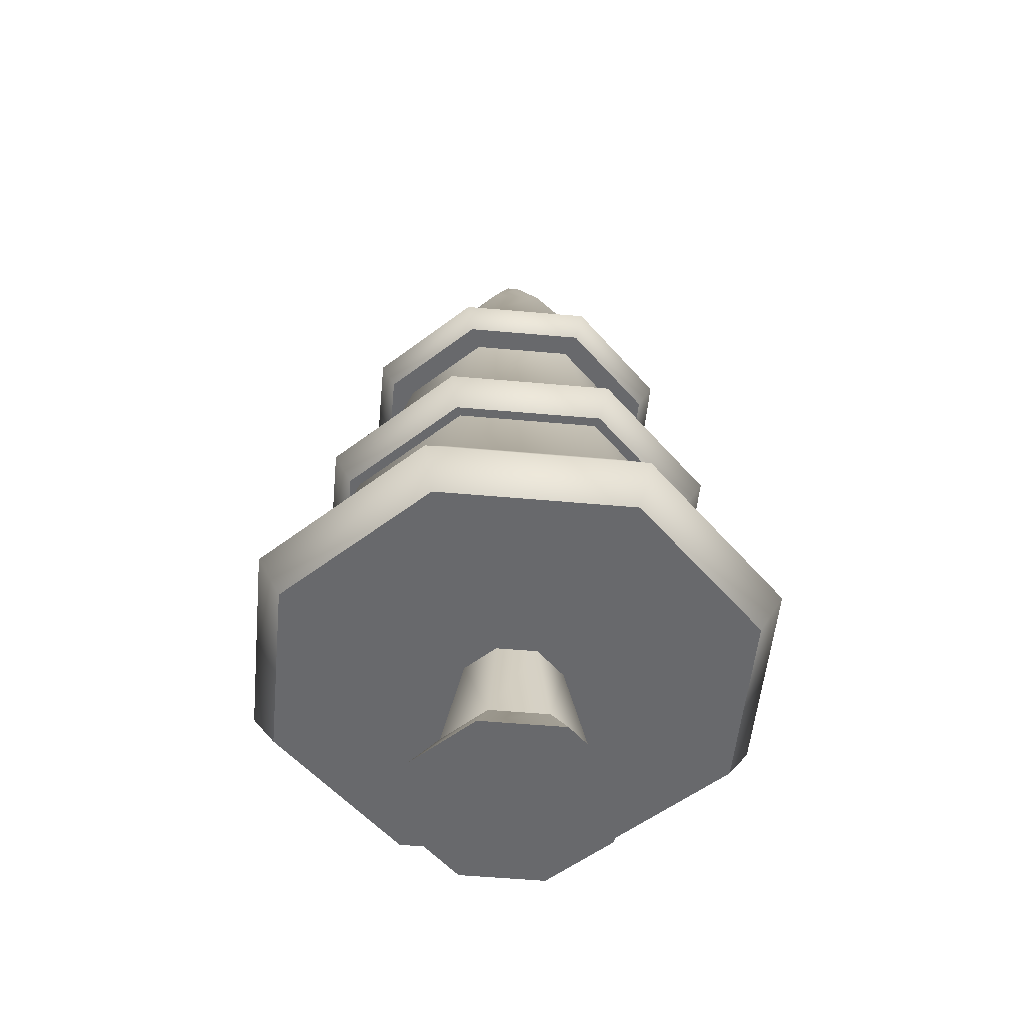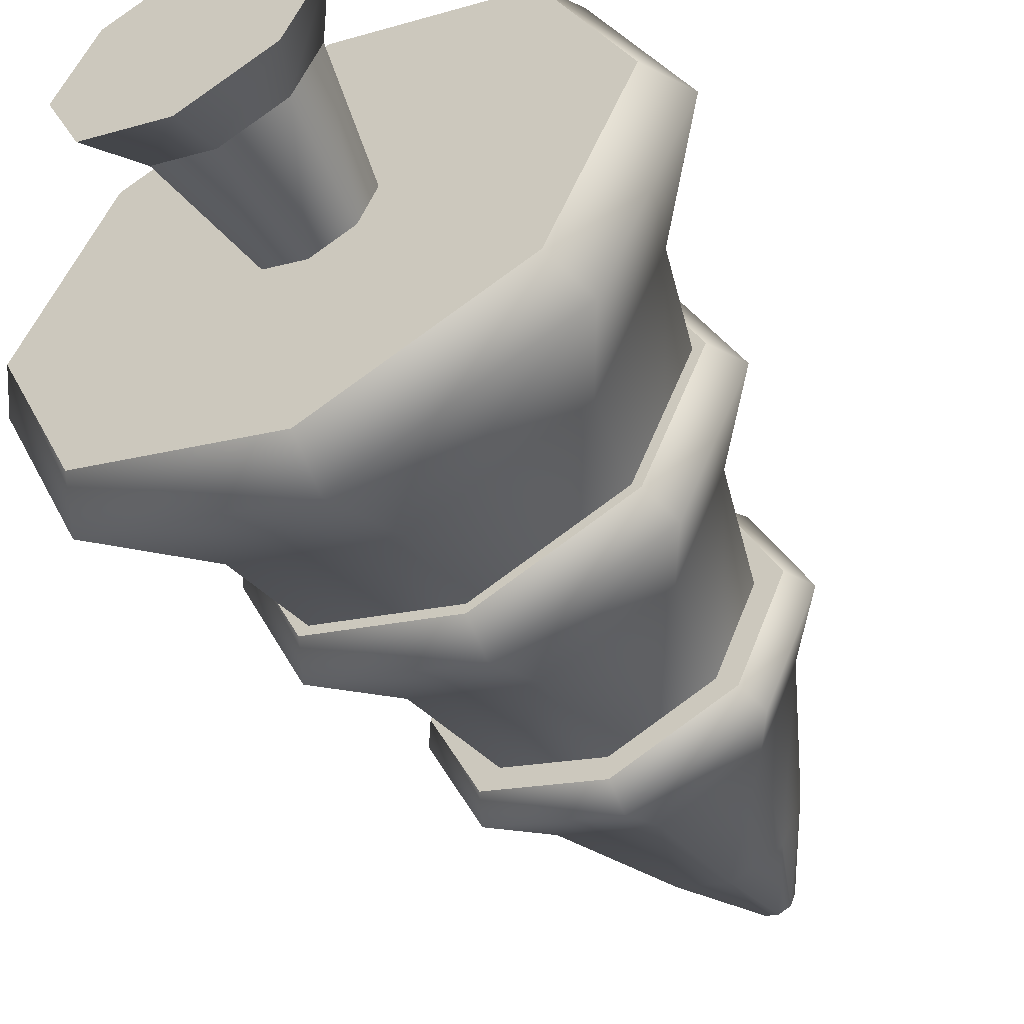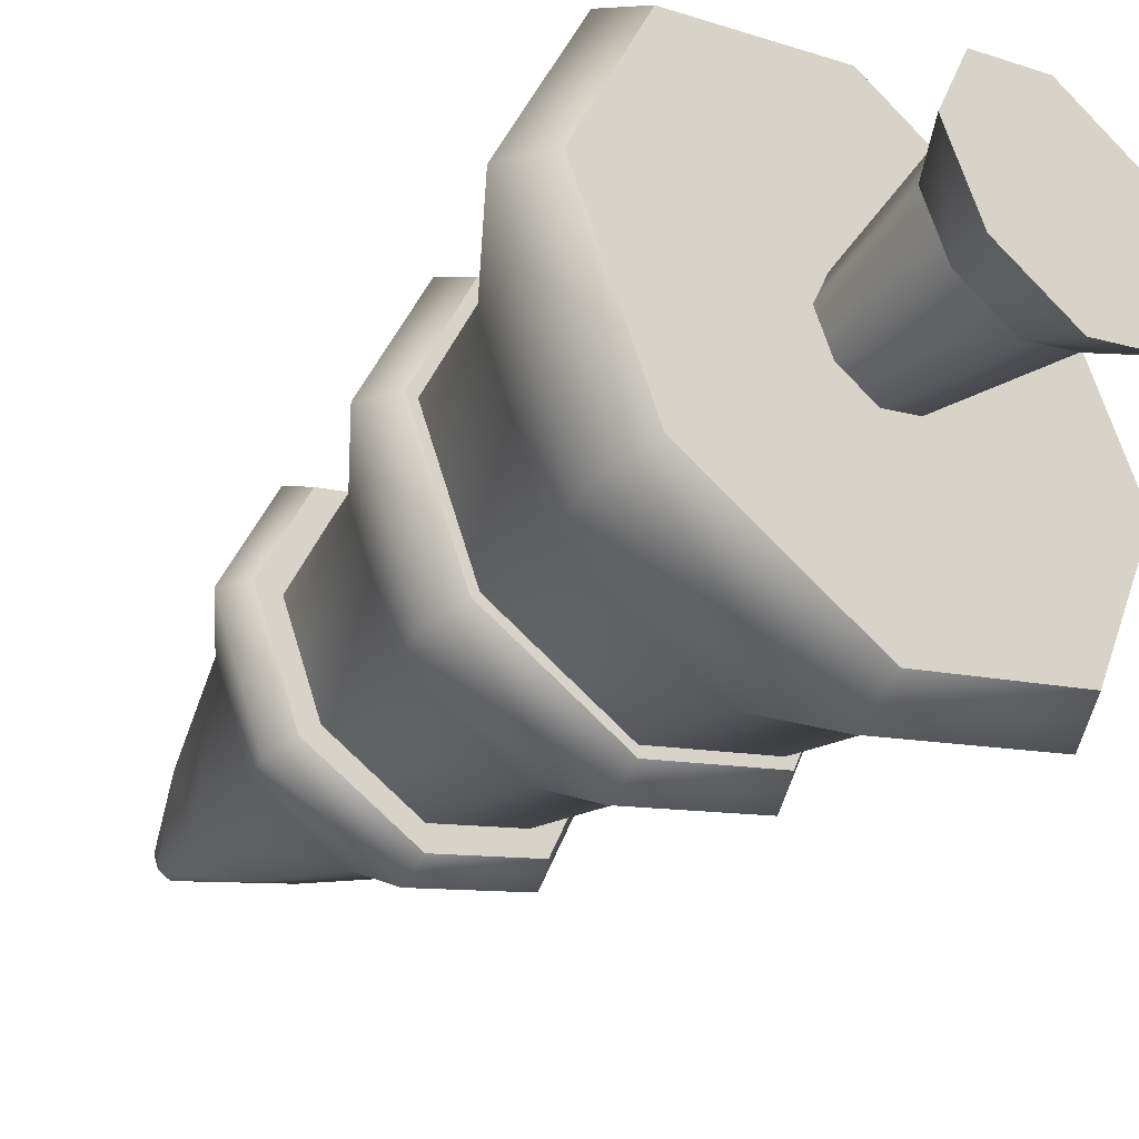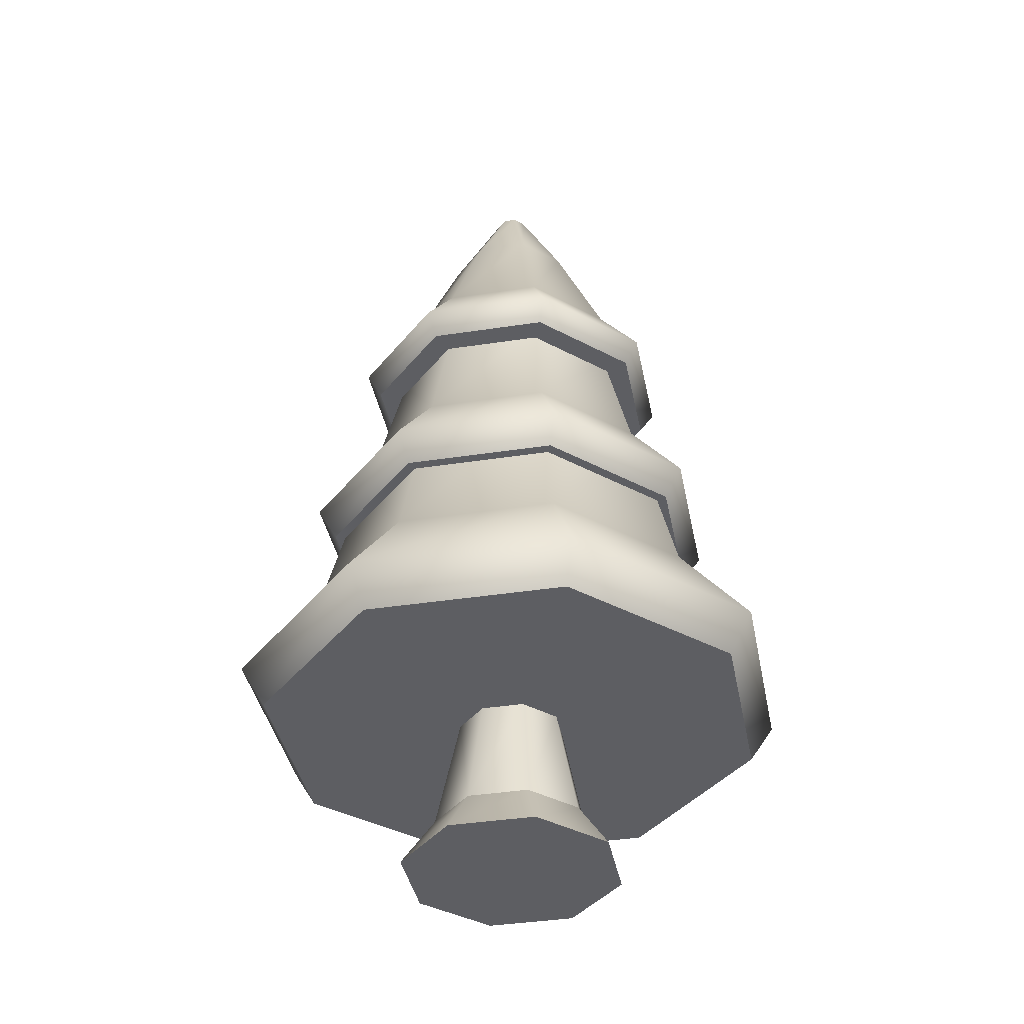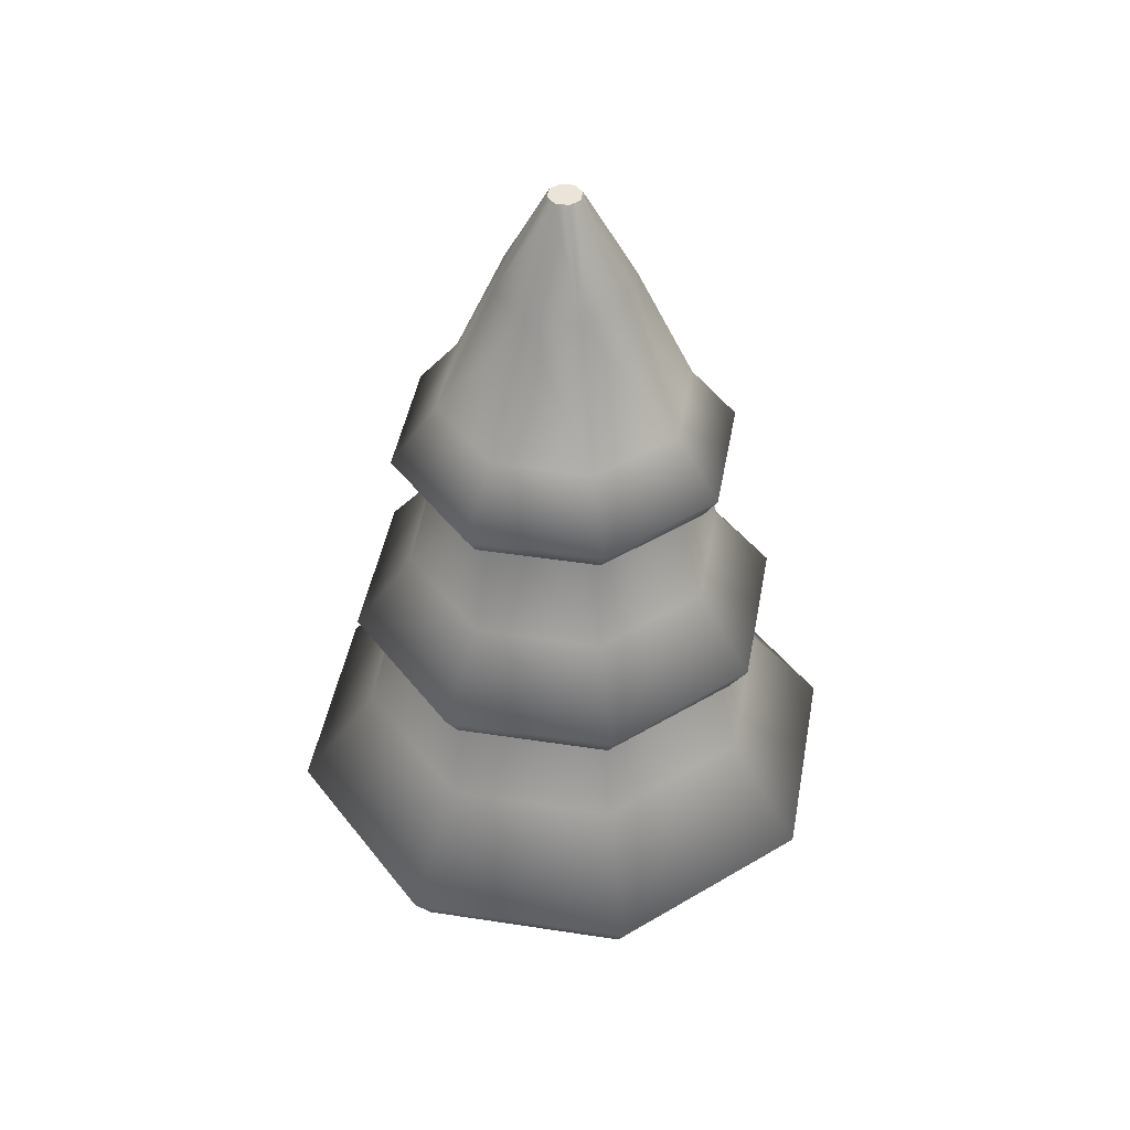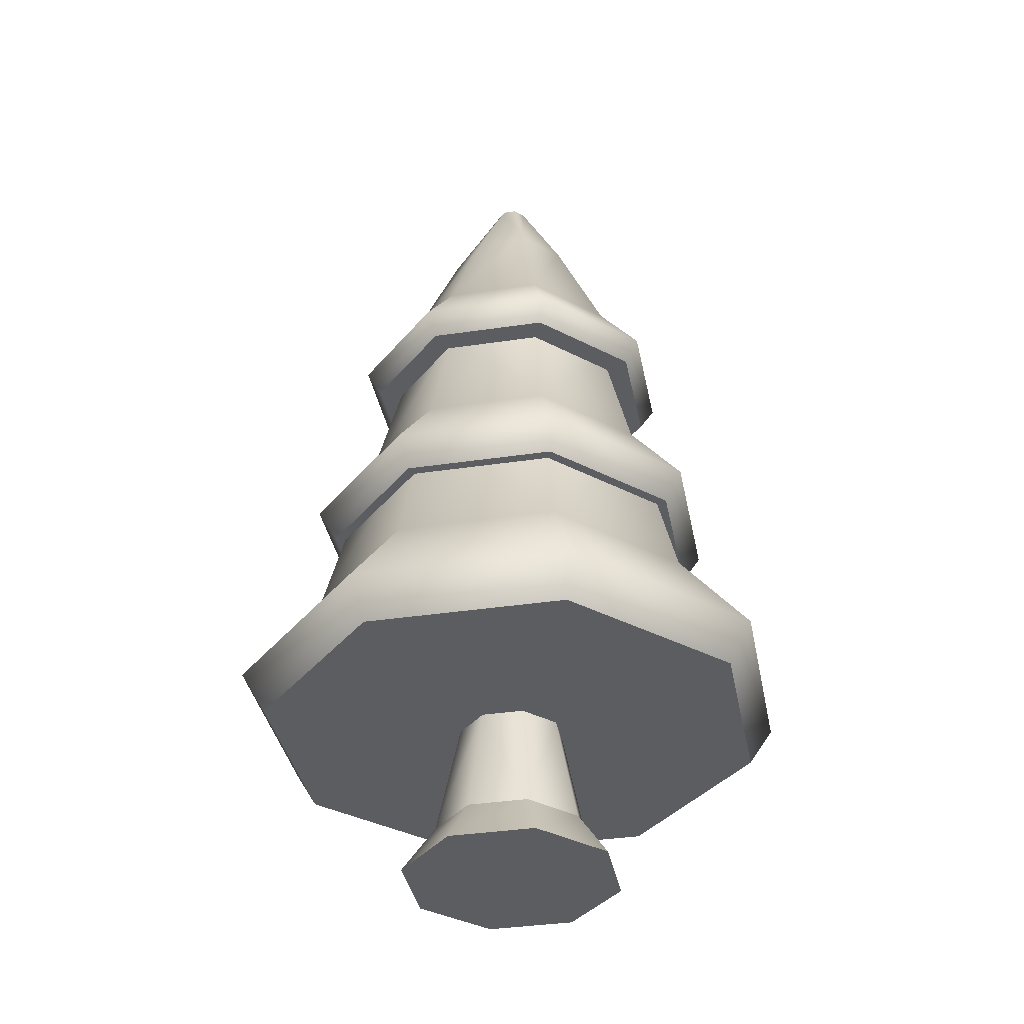
<metadata>
{"format":"obj","ext":"obj","renderer":"f3d","projection":"perspective","resolution":1024,"background":"white","views":[{"elev":-52.8,"azim":107.0,"up":"+Y"},{"elev":-53.5,"azim":28.7,"up":"+Z"},{"elev":-39.7,"azim":-40.9,"up":"+Z"},{"elev":-38.8,"azim":123.4,"up":"+Y"},{"elev":44.6,"azim":-102.3,"up":"+Y"},{"elev":-36.9,"azim":78.4,"up":"+Y"}]}
</metadata>
<code>
g tree
v 0.5414 0.345 7.67e-17 1 1 1
v 0.3829 0.345 -0.3829 1 1 1
v 0.3829 0.345 0.3829 1 1 1
v 4.602e-16 0.345 -0.5414 1 1 1
v 4.602e-16 0.345 0.5414 1 1 1
v -0.3829 0.345 0.3829 1 1 1
v -0.3829 0.345 -0.3829 1 1 1
v -0.5414 0.345 -7.67e-17 1 1 1
v 0.595 0.43 2.301e-16 1 1 1
v 0.4207 0.43 0.4207 1 1 1
v -0.4207 0.43 -0.4207 1 1 1
v -1.534e-16 0.43 -0.595 1 1 1
v -1.534e-16 0.43 0.595 1 1 1
v -0.595 0.43 7.67e-17 1 1 1
v -0.4207 0.43 0.4207 1 1 1
v 0.4207 0.43 -0.4207 1 1 1
v 0.3475 0.9825 -6.903e-16 1 1 1
v 0.2457 0.9825 0.2457 1 1 1
v 0.2457 0.9825 -0.2457 1 1 1
v -1.074e-15 0.9825 -0.3475 1 1 1
v -1.074e-15 0.9825 0.3475 1 1 1
v -0.2457 0.9825 -0.2457 1 1 1
v -0.2457 0.9825 0.2457 1 1 1
v -0.3475 0.9825 -6.903e-16 1 1 1
v -0.4346 0.6425 -7.67e-17 1 1 1
v -0.3073 0.6425 0.3073 1 1 1
v -0.3073 0.6425 -0.3073 1 1 1
v 0.3073 0.6425 -0.3073 1 1 1
v 0.4346 0.6425 2.301e-16 1 1 1
v -1.534e-16 0.6425 -0.4346 1 1 1
v 0.3073 0.6425 0.3073 1 1 1
v -1.534e-16 0.6425 0.4346 1 1 1
v 0.3251 1.272 -7.219e-16 1 1 1
v 0.2299 1.272 -0.2299 1 1 1
v 0.2299 1.272 0.2299 1 1 1
v 1.444e-15 1.272 -0.3251 1 1 1
v 1.444e-15 1.272 0.3251 1 1 1
v -0.2299 1.272 0.2299 1 1 1
v -0.2299 1.272 -0.2299 1 1 1
v -0.3251 1.272 -7.219e-16 1 1 1
v 0.3572 1.323 -3.535e-16 1 1 1
v 0.2526 1.323 0.2526 1 1 1
v -0.2526 1.323 -0.2526 1 1 1
v 1.444e-15 1.323 -0.3572 1 1 1
v 1.444e-15 1.323 0.3572 1 1 1
v -0.3572 1.323 -7.219e-16 1 1 1
v -0.2526 1.323 0.2526 1 1 1
v 0.2526 1.323 -0.2526 1 1 1
v -0.1845 1.451 -0.1845 1 1 1
v 1.444e-15 1.451 -0.2609 1 1 1
v -0.2609 1.451 -7.219e-16 1 1 1
v 0.1845 1.451 0.1845 1 1 1
v 1.444e-15 1.451 0.2609 1 1 1
v 0.1845 1.451 -0.1845 1 1 1
v -0.1845 1.451 0.1845 1 1 1
v 0.2609 1.451 -3.535e-16 1 1 1
v 0.03442 1.92 3.833e-16 1 1 1
v 0.02434 1.92 0.02434 1 1 1
v 0.02434 1.92 -0.02434 1 1 1
v 1.176e-14 1.92 -0.03442 1 1 1
v 1.176e-14 1.92 0.03442 1 1 1
v -0.02434 1.92 -0.02434 1 1 1
v -0.02434 1.92 0.02434 1 1 1
v -0.03442 1.92 3.833e-16 1 1 1
v -0.09958 1.72 -0.09958 1 1 1
v 1.323e-14 1.72 -0.1408 1 1 1
v 0.09958 1.72 -0.09958 1 1 1
v 0.1408 1.72 3.331e-15 1 1 1
v -0.1408 1.72 3.331e-15 1 1 1
v -0.09958 1.72 0.09958 1 1 1
v 1.323e-14 1.72 0.1408 1 1 1
v 0.09958 1.72 0.09958 1 1 1
v 0.4115 0.8215 -3.027e-16 1 1 1
v 0.291 0.8215 -0.291 1 1 1
v 0.291 0.8215 0.291 1 1 1
v 1.794e-15 0.8215 -0.4115 1 1 1
v 1.794e-15 0.8215 0.4115 1 1 1
v -0.291 0.8215 0.291 1 1 1
v -0.291 0.8215 -0.291 1 1 1
v -0.4115 0.8215 -4.193e-16 1 1 1
v 0.4522 0.8861 -1.861e-16 1 1 1
v 0.3198 0.8861 0.3198 1 1 1
v -0.3198 0.8861 -0.3198 1 1 1
v 1.327e-15 0.8861 -0.4522 1 1 1
v 1.327e-15 0.8861 0.4522 1 1 1
v -0.4522 0.8861 -3.027e-16 1 1 1
v -0.3198 0.8861 0.3198 1 1 1
v 0.3198 0.8861 -0.3198 1 1 1
v 0.2641 1.306 -8.856e-16 1 1 1
v 0.1867 1.306 0.1867 1 1 1
v 0.1867 1.306 -0.1867 1 1 1
v 6.277e-16 1.306 -0.2641 1 1 1
v 6.277e-16 1.306 0.2641 1 1 1
v -0.1867 1.306 -0.1867 1 1 1
v -0.1867 1.306 0.1867 1 1 1
v -0.2641 1.306 -8.856e-16 1 1 1
v -0.3303 1.048 -4.193e-16 1 1 1
v -0.2335 1.048 0.2335 1 1 1
v -0.2335 1.048 -0.2335 1 1 1
v 0.2335 1.048 -0.2335 1 1 1
v 0.3303 1.048 -1.861e-16 1 1 1
v 1.327e-15 1.048 -0.3303 1 1 1
v 0.2335 1.048 0.2335 1 1 1
v 1.327e-15 1.048 0.3303 1 1 1
v -1.805e-15 0 0.234 1 1 1
v -0.1655 0 0.1655 1 1 1
v -3.61e-16 0.1035 0.164 1 1 1
v -0.116 0.1035 0.116 1 1 1
v 0.234 0 9.024e-16 1 1 1
v 0.1655 0 -0.1655 1 1 1
v 0.1655 0 0.1655 1 1 1
v -1.805e-15 0 -0.234 1 1 1
v -0.1655 0 -0.1655 1 1 1
v -0.234 0 9.024e-16 1 1 1
v 0.164 0.1035 2.346e-15 1 1 1
v 0.116 0.1035 0.116 1 1 1
v 0.116 0.1035 -0.116 1 1 1
v 3.971e-15 0.345 0.114 1 1 1
v -0.08061 0.345 0.08061 1 1 1
v -0.114 0.345 1.263e-15 1 1 1
v -0.164 0.1035 2.346e-15 1 1 1
v 0.114 0.345 1.263e-15 1 1 1
v 0.08061 0.345 0.08061 1 1 1
v -3.61e-16 0.1035 -0.164 1 1 1
v 3.971e-15 0.345 -0.114 1 1 1
v 0.08061 0.345 -0.08061 1 1 1
v -0.116 0.1035 -0.116 1 1 1
v -0.08061 0.345 -0.08061 1 1 1
f 3 2 1
f 2 3 4
f 4 3 5
f 4 5 6
f 4 6 7
f 7 6 8
f 9 3 1
f 3 9 10
f 11 4 7
f 4 11 12
f 10 5 3
f 5 10 13
f 7 14 11
f 14 7 8
f 13 6 5
f 6 13 15
f 9 2 16
f 2 9 1
f 12 2 4
f 2 12 16
f 6 14 8
f 14 6 15
f 19 18 17
f 18 19 20
f 18 20 21
f 21 20 22
f 21 22 23
f 23 22 24
f 14 26 25
f 26 14 15
f 14 27 11
f 27 14 25
f 28 9 16
f 9 28 29
f 27 12 11
f 12 27 30
f 18 32 31
f 32 18 21
f 18 29 17
f 29 18 31
f 19 29 28
f 29 19 17
f 20 28 30
f 28 20 19
f 21 26 32
f 26 21 23
f 25 23 24
f 23 25 26
f 25 22 27
f 22 25 24
f 31 9 29
f 9 31 10
f 31 13 10
f 13 31 32
f 30 16 12
f 16 30 28
f 22 30 27
f 30 22 20
f 32 15 13
f 15 32 26
f 35 34 33
f 34 35 36
f 36 35 37
f 36 37 38
f 36 38 39
f 39 38 40
f 41 35 33
f 35 41 42
f 43 36 39
f 36 43 44
f 42 37 35
f 37 42 45
f 39 46 43
f 46 39 40
f 45 38 37
f 38 45 47
f 41 34 48
f 34 41 33
f 44 34 36
f 34 44 48
f 38 46 40
f 46 38 47
f 49 44 43
f 44 49 50
f 46 49 43
f 49 46 51
f 52 45 42
f 45 52 53
f 50 48 44
f 48 50 54
f 47 51 46
f 51 47 55
f 54 41 48
f 41 54 56
f 53 47 45
f 47 53 55
f 52 41 56
f 41 52 42
f 59 58 57
f 58 59 60
f 58 60 61
f 61 60 62
f 61 62 63
f 63 62 64
f 65 50 49
f 50 65 66
f 67 56 54
f 56 67 68
f 55 69 51
f 69 55 70
f 66 54 50
f 54 66 67
f 71 55 53
f 55 71 70
f 51 65 49
f 65 51 69
f 68 52 56
f 52 68 72
f 72 53 52
f 53 72 71
f 69 63 64
f 63 69 70
f 62 66 65
f 66 62 60
f 58 71 72
f 71 58 61
f 61 70 71
f 70 61 63
f 58 68 57
f 68 58 72
f 60 67 66
f 67 60 59
f 69 62 65
f 62 69 64
f 59 68 67
f 68 59 57
f 75 74 73
f 74 75 76
f 76 75 77
f 76 77 78
f 76 78 79
f 79 78 80
f 81 75 73
f 75 81 82
f 83 76 79
f 76 83 84
f 82 77 75
f 77 82 85
f 79 86 83
f 86 79 80
f 85 78 77
f 78 85 87
f 81 74 88
f 74 81 73
f 84 74 76
f 74 84 88
f 78 86 80
f 86 78 87
f 91 90 89
f 90 91 92
f 90 92 93
f 93 92 94
f 93 94 95
f 95 94 96
f 86 98 97
f 98 86 87
f 86 99 83
f 99 86 97
f 100 81 88
f 81 100 101
f 99 84 83
f 84 99 102
f 90 104 103
f 104 90 93
f 90 101 89
f 101 90 103
f 91 101 100
f 101 91 89
f 92 100 102
f 100 92 91
f 93 98 104
f 98 93 95
f 97 95 96
f 95 97 98
f 97 94 99
f 94 97 96
f 103 81 101
f 81 103 82
f 103 85 82
f 85 103 104
f 102 88 84
f 88 102 100
f 94 102 99
f 102 94 92
f 104 87 85
f 87 104 98
f 107 106 105
f 106 107 108
f 111 110 109
f 110 111 105
f 110 105 112
f 112 105 106
f 112 106 113
f 113 106 114
f 115 111 109
f 111 115 116
f 116 105 111
f 105 116 107
f 117 109 110
f 109 117 115
f 118 108 107
f 108 118 119
f 121 119 120
f 119 121 108
f 123 115 122
f 115 123 116
f 125 117 124
f 117 125 126
f 121 128 127
f 128 121 120
f 123 107 116
f 107 123 118
f 126 115 117
f 115 126 122
f 128 124 127
f 124 128 125
f 106 121 114
f 121 106 108
f 127 112 113
f 112 127 124
f 114 127 113
f 127 114 121
f 124 110 112
f 110 124 117
g tree
f 3 2 1
f 2 3 4
f 4 3 5
f 4 5 6
f 4 6 7
f 7 6 8
f 9 3 1
f 3 9 10
f 11 4 7
f 4 11 12
f 10 5 3
f 5 10 13
f 7 14 11
f 14 7 8
f 13 6 5
f 6 13 15
f 9 2 16
f 2 9 1
f 12 2 4
f 2 12 16
f 6 14 8
f 14 6 15
f 19 18 17
f 18 19 20
f 18 20 21
f 21 20 22
f 21 22 23
f 23 22 24
f 14 26 25
f 26 14 15
f 14 27 11
f 27 14 25
f 28 9 16
f 9 28 29
f 27 12 11
f 12 27 30
f 18 32 31
f 32 18 21
f 18 29 17
f 29 18 31
f 19 29 28
f 29 19 17
f 20 28 30
f 28 20 19
f 21 26 32
f 26 21 23
f 25 23 24
f 23 25 26
f 25 22 27
f 22 25 24
f 31 9 29
f 9 31 10
f 31 13 10
f 13 31 32
f 30 16 12
f 16 30 28
f 22 30 27
f 30 22 20
f 32 15 13
f 15 32 26
f 35 34 33
f 34 35 36
f 36 35 37
f 36 37 38
f 36 38 39
f 39 38 40
f 41 35 33
f 35 41 42
f 43 36 39
f 36 43 44
f 42 37 35
f 37 42 45
f 39 46 43
f 46 39 40
f 45 38 37
f 38 45 47
f 41 34 48
f 34 41 33
f 44 34 36
f 34 44 48
f 38 46 40
f 46 38 47
f 49 44 43
f 44 49 50
f 46 49 43
f 49 46 51
f 52 45 42
f 45 52 53
f 50 48 44
f 48 50 54
f 47 51 46
f 51 47 55
f 54 41 48
f 41 54 56
f 53 47 45
f 47 53 55
f 52 41 56
f 41 52 42
f 59 58 57
f 58 59 60
f 58 60 61
f 61 60 62
f 61 62 63
f 63 62 64
f 65 50 49
f 50 65 66
f 67 56 54
f 56 67 68
f 55 69 51
f 69 55 70
f 66 54 50
f 54 66 67
f 71 55 53
f 55 71 70
f 51 65 49
f 65 51 69
f 68 52 56
f 52 68 72
f 72 53 52
f 53 72 71
f 69 63 64
f 63 69 70
f 62 66 65
f 66 62 60
f 58 71 72
f 71 58 61
f 61 70 71
f 70 61 63
f 58 68 57
f 68 58 72
f 60 67 66
f 67 60 59
f 69 62 65
f 62 69 64
f 59 68 67
f 68 59 57
f 75 74 73
f 74 75 76
f 76 75 77
f 76 77 78
f 76 78 79
f 79 78 80
f 81 75 73
f 75 81 82
f 83 76 79
f 76 83 84
f 82 77 75
f 77 82 85
f 79 86 83
f 86 79 80
f 85 78 77
f 78 85 87
f 81 74 88
f 74 81 73
f 84 74 76
f 74 84 88
f 78 86 80
f 86 78 87
f 91 90 89
f 90 91 92
f 90 92 93
f 93 92 94
f 93 94 95
f 95 94 96
f 86 98 97
f 98 86 87
f 86 99 83
f 99 86 97
f 100 81 88
f 81 100 101
f 99 84 83
f 84 99 102
f 90 104 103
f 104 90 93
f 90 101 89
f 101 90 103
f 91 101 100
f 101 91 89
f 92 100 102
f 100 92 91
f 93 98 104
f 98 93 95
f 97 95 96
f 95 97 98
f 97 94 99
f 94 97 96
f 103 81 101
f 81 103 82
f 103 85 82
f 85 103 104
f 102 88 84
f 88 102 100
f 94 102 99
f 102 94 92
f 104 87 85
f 87 104 98
f 107 106 105
f 106 107 108
f 111 110 109
f 110 111 105
f 110 105 112
f 112 105 106
f 112 106 113
f 113 106 114
f 115 111 109
f 111 115 116
f 116 105 111
f 105 116 107
f 117 109 110
f 109 117 115
f 118 108 107
f 108 118 119
f 121 119 120
f 119 121 108
f 123 115 122
f 115 123 116
f 125 117 124
f 117 125 126
f 121 128 127
f 128 121 120
f 123 107 116
f 107 123 118
f 126 115 117
f 115 126 122
f 128 124 127
f 124 128 125
f 106 121 114
f 121 106 108
f 127 112 113
f 112 127 124
f 114 127 113
f 127 114 121
f 124 110 112
f 110 124 117

</code>
